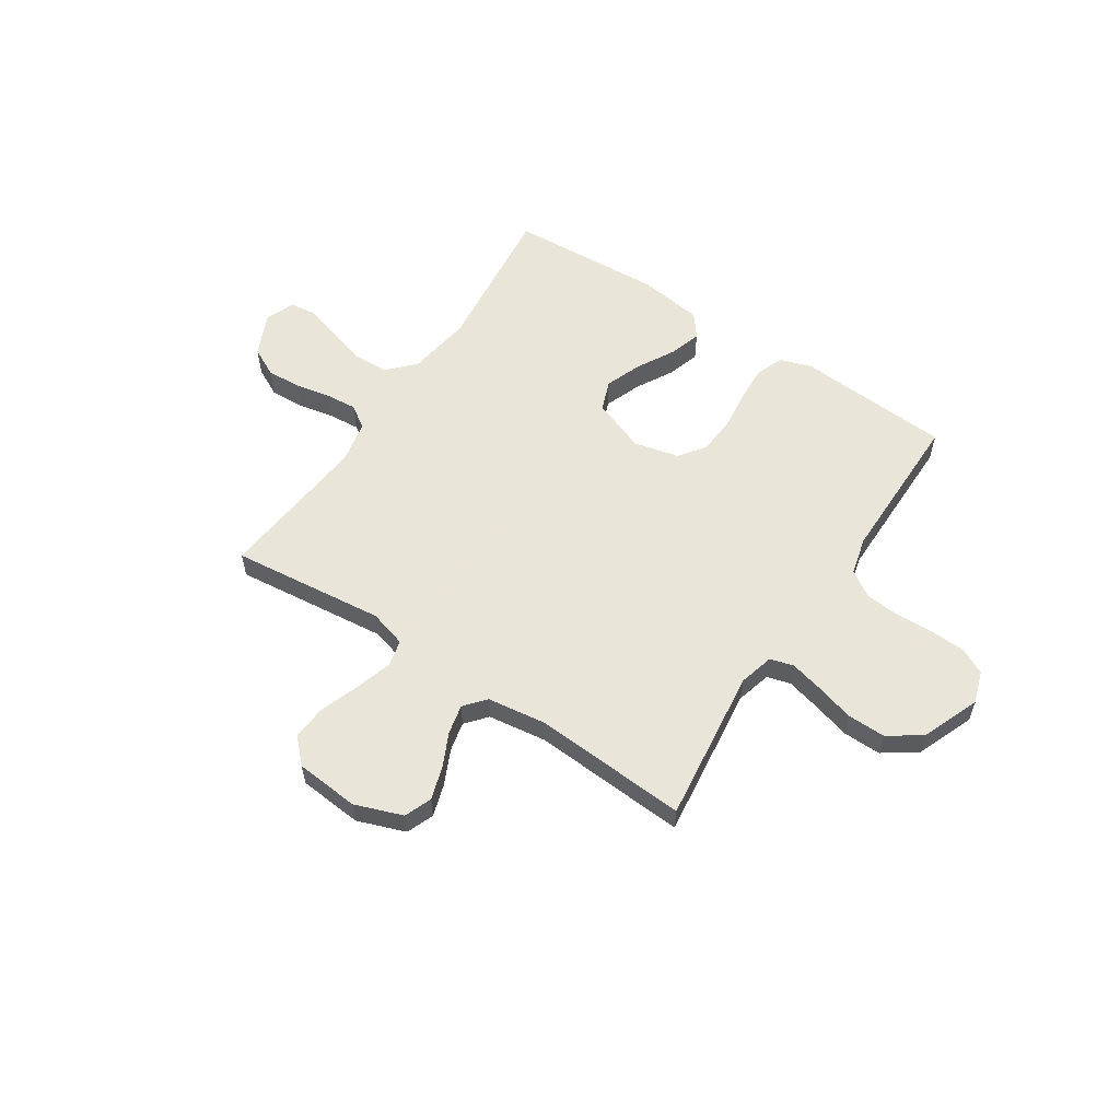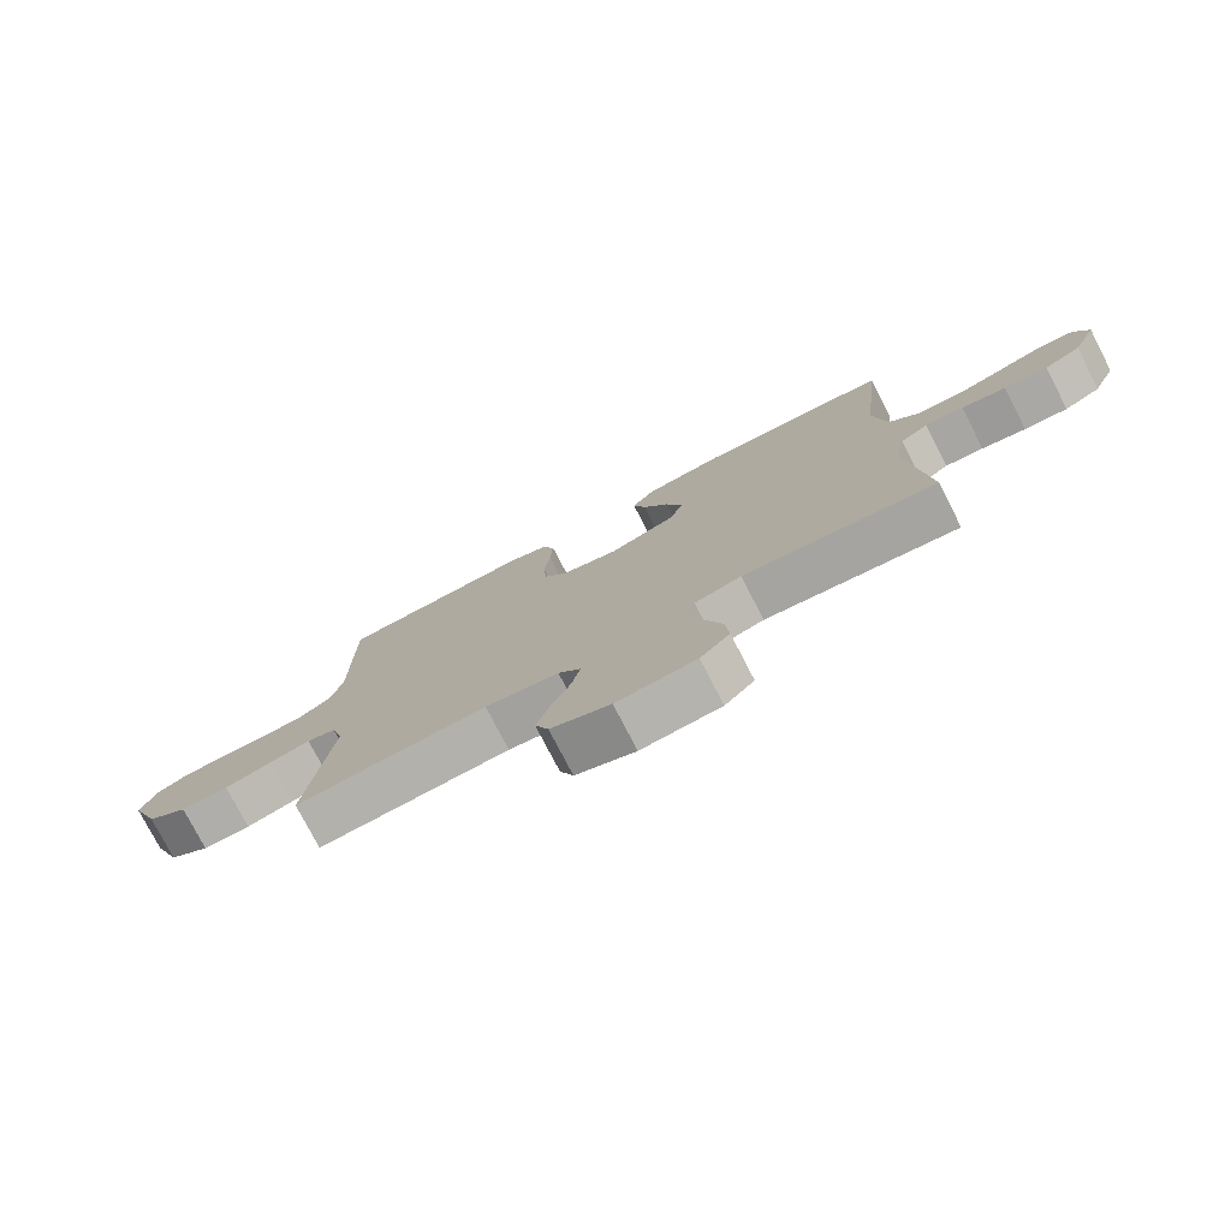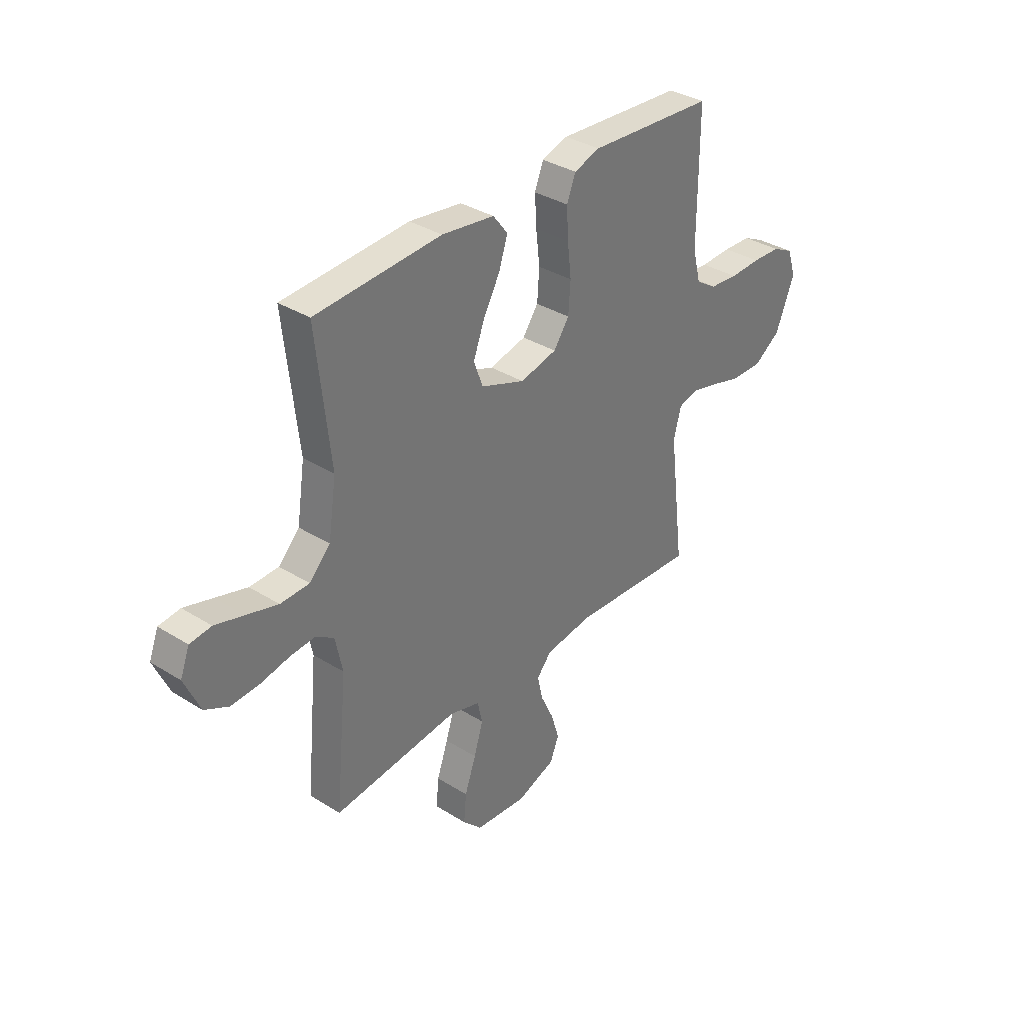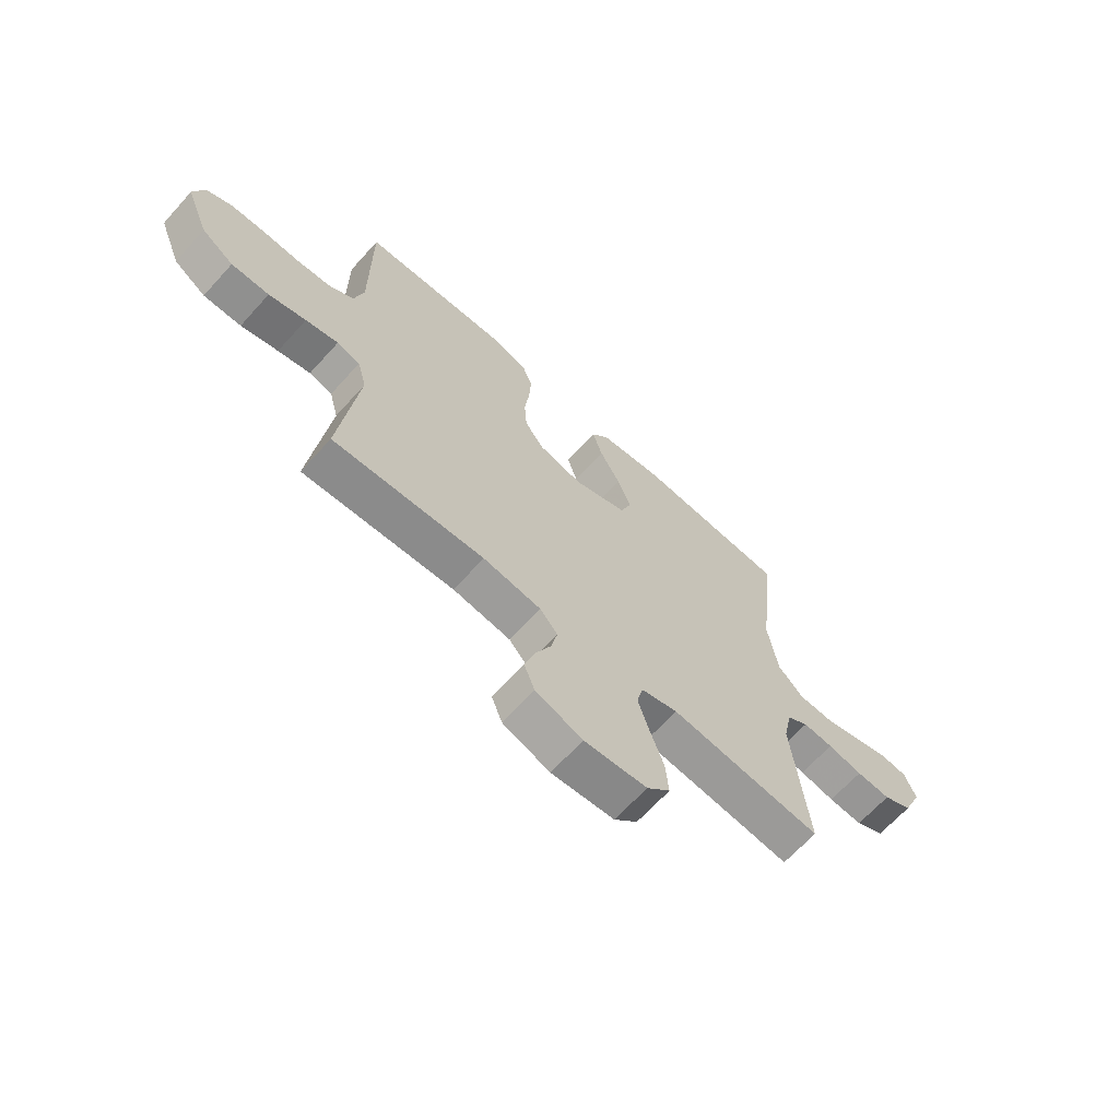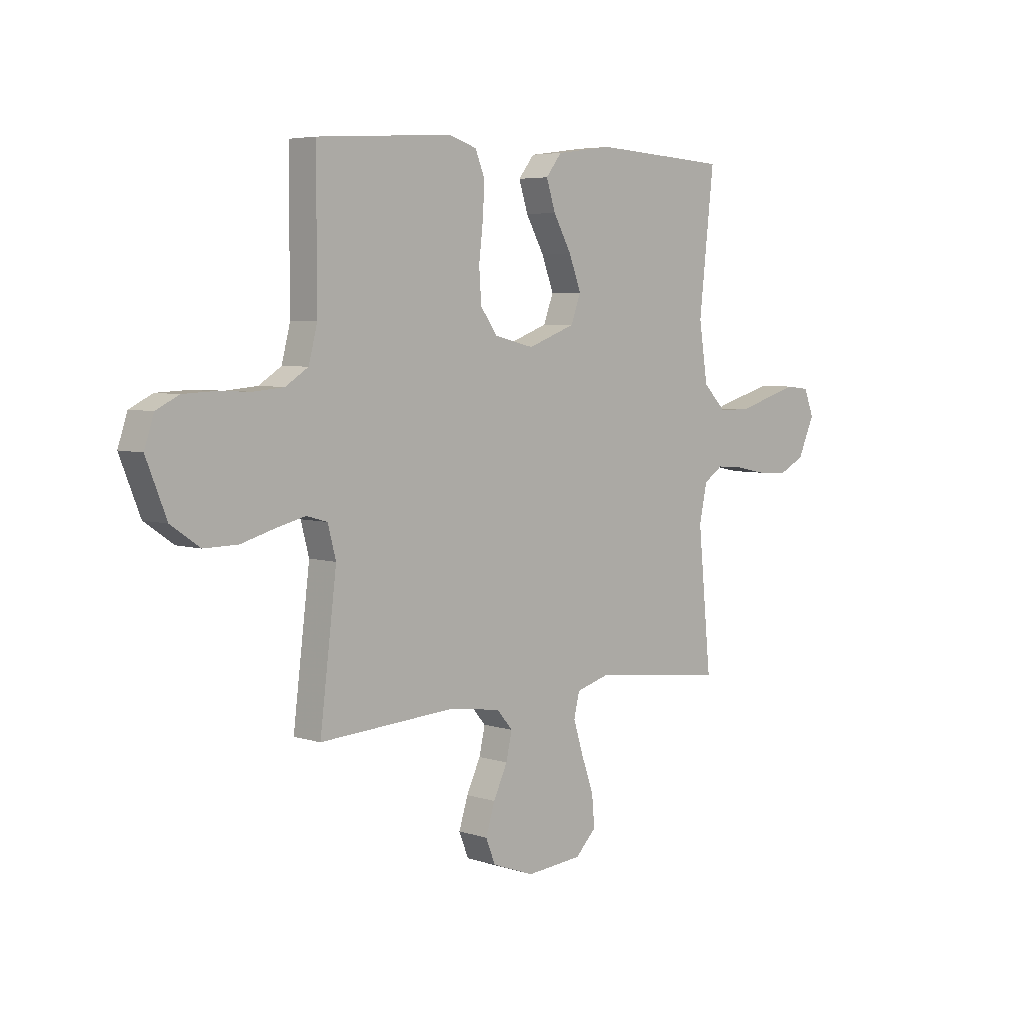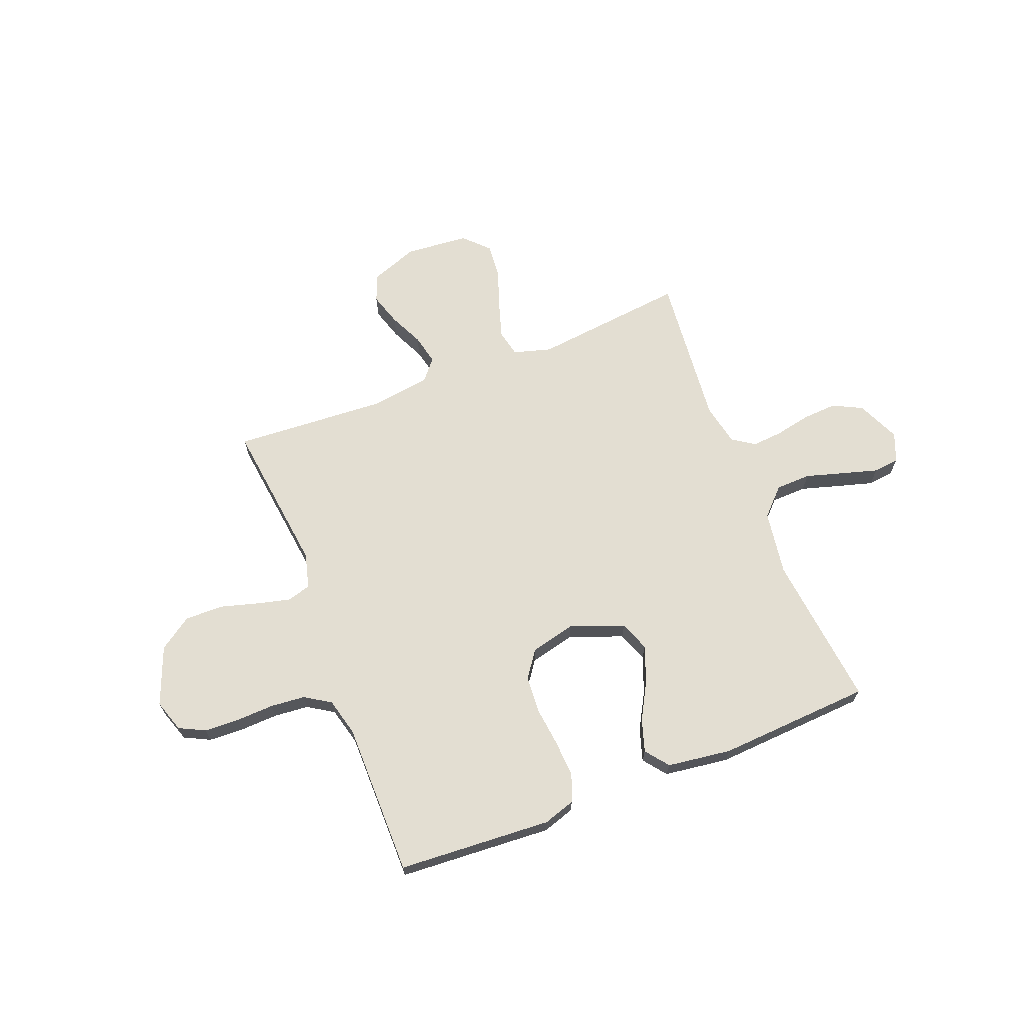
<metadata>
{"format":"obj","ext":"obj","renderer":"f3d","projection":"perspective","resolution":1024,"background":"white","views":[{"elev":57.7,"azim":-146.6,"up":"+Y"},{"elev":-77.1,"azim":27.3,"up":"+Z"},{"elev":34.9,"azim":129.9,"up":"+Z"},{"elev":-66.0,"azim":-42.1,"up":"+Z"},{"elev":5.1,"azim":-44.9,"up":"+Z"},{"elev":67.5,"azim":-21.4,"up":"+Y"}]}
</metadata>
<code>
v 0.5 0.07 -0.5
v 0.2 0.07 -0.467
v 0.127 0.07 -0.488
v 0.115 0.07 -0.54
v 0.137 0.07 -0.611
v 0.164 0.07 -0.688
v 0.17 0.07 -0.755
v 0.124 0.07 -0.802
v 0 0.07 -0.813
v -0.093 0.07 -0.779
v -0.114 0.07 -0.726
v -0.094 0.07 -0.662
v -0.063 0.07 -0.596
v -0.05 0.07 -0.538
v -0.085 0.07 -0.497
v -0.2 0.07 -0.481
v -0.5 0.07 -0.5
v -0.463 0.07 -0.2
v -0.481 0.07 -0.132
v -0.527 0.07 -0.119
v -0.592 0.07 -0.135
v -0.666 0.07 -0.156
v -0.741 0.07 -0.157
v -0.805 0.07 -0.113
v -0.85 0.07 0
v -0.829 0.07 0.063
v -0.779 0.07 0.088
v -0.711 0.07 0.091
v -0.637 0.07 0.088
v -0.569 0.07 0.094
v -0.519 0.07 0.126
v -0.5 0.07 0.2
v -0.5 0.07 0.5
v -0.2 0.07 0.519
v -0.138 0.07 0.499
v -0.117 0.07 0.446
v -0.121 0.07 0.375
v -0.13 0.07 0.297
v -0.125 0.07 0.225
v -0.088 0.07 0.173
v 0 0.07 0.152
v 0.105 0.07 0.191
v 0.127 0.07 0.25
v 0.1 0.07 0.321
v 0.06 0.07 0.393
v 0.04 0.07 0.456
v 0.075 0.07 0.501
v 0.2 0.07 0.518
v 0.5 0.07 0.5
v 0.467 0.07 0.2
v 0.486 0.07 0.074
v 0.536 0.07 0.023
v 0.605 0.07 0.021
v 0.68 0.07 0.043
v 0.749 0.07 0.063
v 0.8 0.07 0.057
v 0.822 0.07 0
v 0.785 0.07 -0.083
v 0.728 0.07 -0.112
v 0.66 0.07 -0.108
v 0.591 0.07 -0.094
v 0.531 0.07 -0.089
v 0.488 0.07 -0.118
v 0.471 0.07 -0.2
v 0.5 0 -0.5
v 0.2 0 -0.467
v 0.127 0 -0.488
v 0.115 0 -0.54
v 0.137 0 -0.611
v 0.164 0 -0.688
v 0.17 0 -0.755
v 0.124 0 -0.802
v 0 0 -0.813
v -0.093 0 -0.779
v -0.114 0 -0.726
v -0.094 0 -0.662
v -0.063 0 -0.596
v -0.05 0 -0.538
v -0.085 0 -0.497
v -0.2 0 -0.481
v -0.5 0 -0.5
v -0.463 0 -0.2
v -0.481 0 -0.132
v -0.527 0 -0.119
v -0.592 0 -0.135
v -0.666 0 -0.156
v -0.741 0 -0.157
v -0.805 0 -0.113
v -0.85 0 0
v -0.829 0 0.063
v -0.779 0 0.088
v -0.711 0 0.091
v -0.637 0 0.088
v -0.569 0 0.094
v -0.519 0 0.126
v -0.5 0 0.2
v -0.5 0 0.5
v -0.2 0 0.519
v -0.138 0 0.499
v -0.117 0 0.446
v -0.121 0 0.375
v -0.13 0 0.297
v -0.125 0 0.225
v -0.088 0 0.173
v 0 0 0.152
v 0.105 0 0.191
v 0.127 0 0.25
v 0.1 0 0.321
v 0.06 0 0.393
v 0.04 0 0.456
v 0.075 0 0.501
v 0.2 0 0.518
v 0.5 0 0.5
v 0.467 0 0.2
v 0.486 0 0.074
v 0.536 0 0.023
v 0.605 0 0.021
v 0.68 0 0.043
v 0.749 0 0.063
v 0.8 0 0.057
v 0.822 0 0
v 0.785 0 -0.083
v 0.728 0 -0.112
v 0.66 0 -0.108
v 0.591 0 -0.094
v 0.531 0 -0.089
v 0.488 0 -0.118
v 0.471 0 -0.2
f 59 60 61
f 58 59 61
f 57 58 61
f 56 57 61
f 55 56 61
f 54 55 61
f 53 54 61
f 52 53 61 62
f 51 52 62 63
f 48 49 50
f 47 48 50
f 46 47 50
f 45 46 50
f 44 45 50
f 51 63 64
f 50 51 64
f 44 50 64
f 43 44 64
f 36 37 38
f 35 36 38
f 34 35 38
f 33 34 38
f 32 33 38
f 31 32 38 39
f 30 31 39 40
f 27 28 29
f 26 27 29
f 25 26 29
f 24 25 29
f 23 24 29
f 22 23 29
f 21 22 29
f 20 21 29 30
f 30 40 41
f 20 30 41
f 19 20 41
f 16 17 18
f 19 41 42
f 18 19 42
f 16 18 42
f 15 16 42
f 11 12 13
f 10 11 13
f 9 10 13
f 8 9 13
f 7 8 13
f 6 7 13
f 5 6 13
f 4 5 13 14
f 64 1 2
f 43 64 2
f 42 43 2
f 14 15 42
f 4 14 42
f 3 4 42
f 2 3 42
f 125 124 123
f 125 123 122
f 125 122 121
f 125 121 120
f 125 120 119
f 125 119 118
f 125 118 117
f 126 125 117 116
f 127 126 116 115
f 114 113 112
f 114 112 111
f 114 111 110
f 114 110 109
f 114 109 108
f 128 127 115
f 128 115 114
f 128 114 108
f 128 108 107
f 102 101 100
f 102 100 99
f 102 99 98
f 102 98 97
f 102 97 96
f 103 102 96 95
f 104 103 95 94
f 93 92 91
f 93 91 90
f 93 90 89
f 93 89 88
f 93 88 87
f 93 87 86
f 93 86 85
f 94 93 85 84
f 105 104 94
f 105 94 84
f 105 84 83
f 82 81 80
f 106 105 83
f 106 83 82
f 106 82 80
f 106 80 79
f 77 76 75
f 77 75 74
f 77 74 73
f 77 73 72
f 77 72 71
f 77 71 70
f 77 70 69
f 78 77 69 68
f 66 65 128
f 66 128 107
f 66 107 106
f 106 79 78
f 106 78 68
f 106 68 67
f 106 67 66
f 1 65 66 2
f 2 66 67 3
f 3 67 68 4
f 4 68 69 5
f 5 69 70 6
f 6 70 71 7
f 7 71 72 8
f 8 72 73 9
f 9 73 74 10
f 10 74 75 11
f 11 75 76 12
f 12 76 77 13
f 13 77 78 14
f 14 78 79 15
f 15 79 80 16
f 16 80 81 17
f 17 81 82 18
f 18 82 83 19
f 19 83 84 20
f 20 84 85 21
f 21 85 86 22
f 22 86 87 23
f 23 87 88 24
f 24 88 89 25
f 25 89 90 26
f 26 90 91 27
f 27 91 92 28
f 28 92 93 29
f 29 93 94 30
f 30 94 95 31
f 31 95 96 32
f 32 96 97 33
f 33 97 98 34
f 34 98 99 35
f 35 99 100 36
f 36 100 101 37
f 37 101 102 38
f 38 102 103 39
f 39 103 104 40
f 40 104 105 41
f 41 105 106 42
f 42 106 107 43
f 43 107 108 44
f 44 108 109 45
f 45 109 110 46
f 46 110 111 47
f 47 111 112 48
f 48 112 113 49
f 49 113 114 50
f 50 114 115 51
f 51 115 116 52
f 52 116 117 53
f 53 117 118 54
f 54 118 119 55
f 55 119 120 56
f 56 120 121 57
f 57 121 122 58
f 58 122 123 59
f 59 123 124 60
f 60 124 125 61
f 61 125 126 62
f 62 126 127 63
f 63 127 128 64
f 64 128 65 1

</code>
